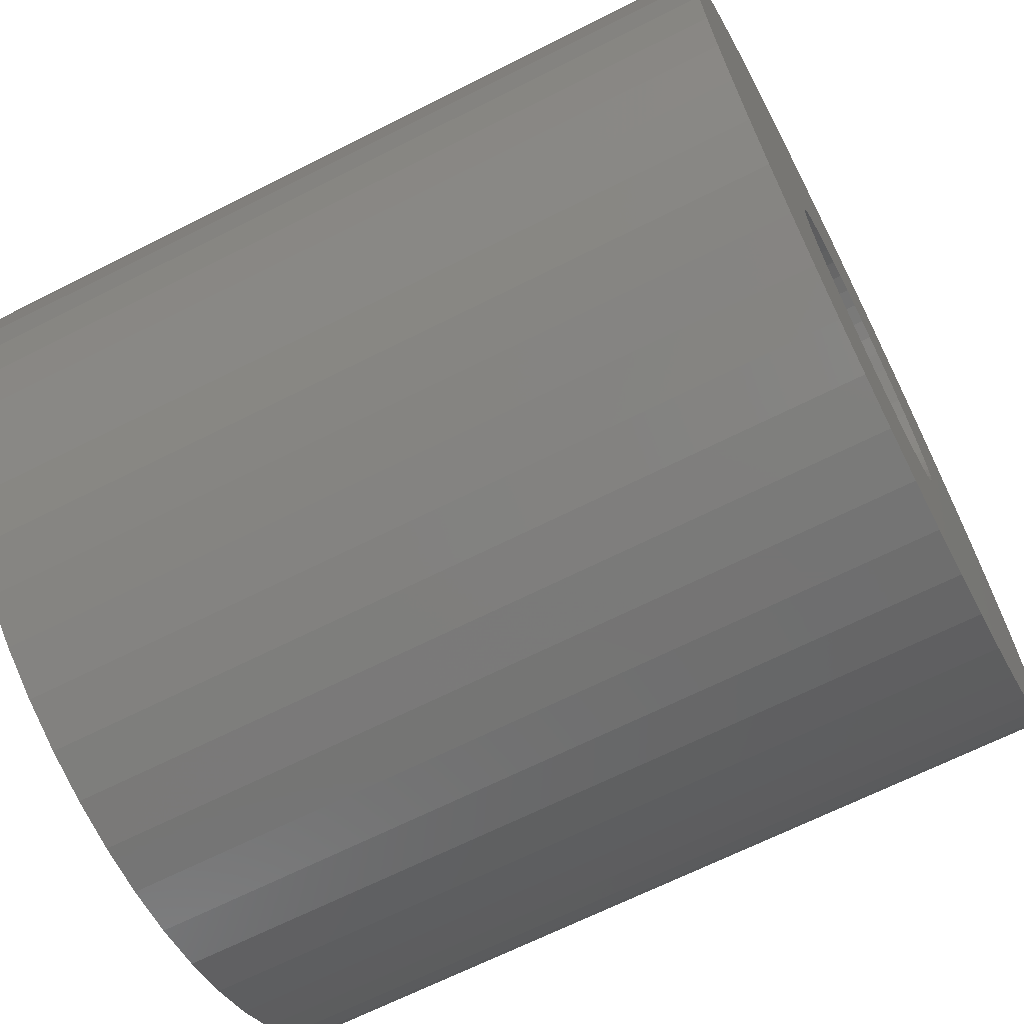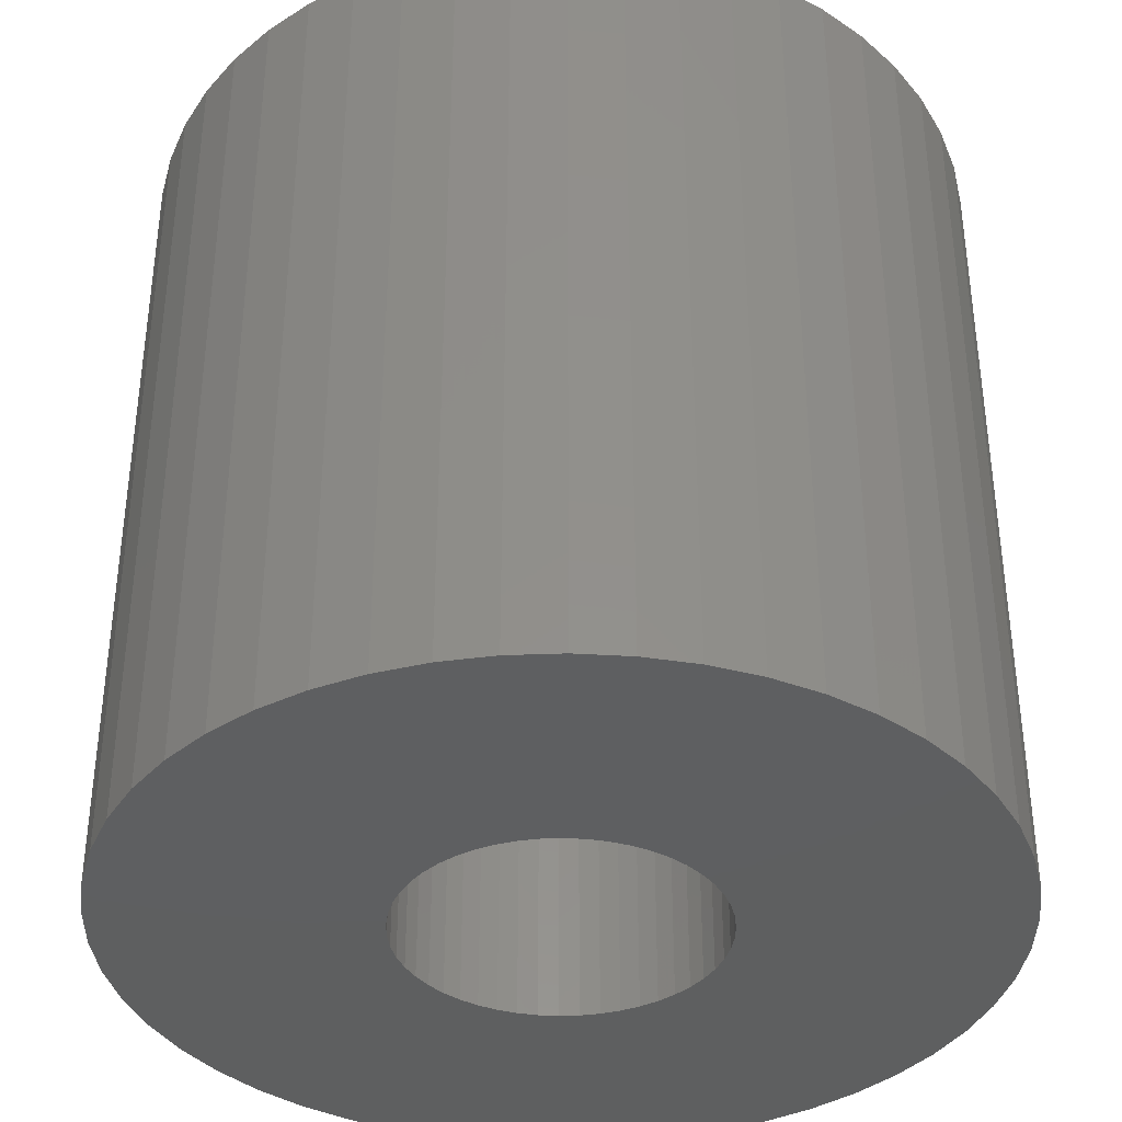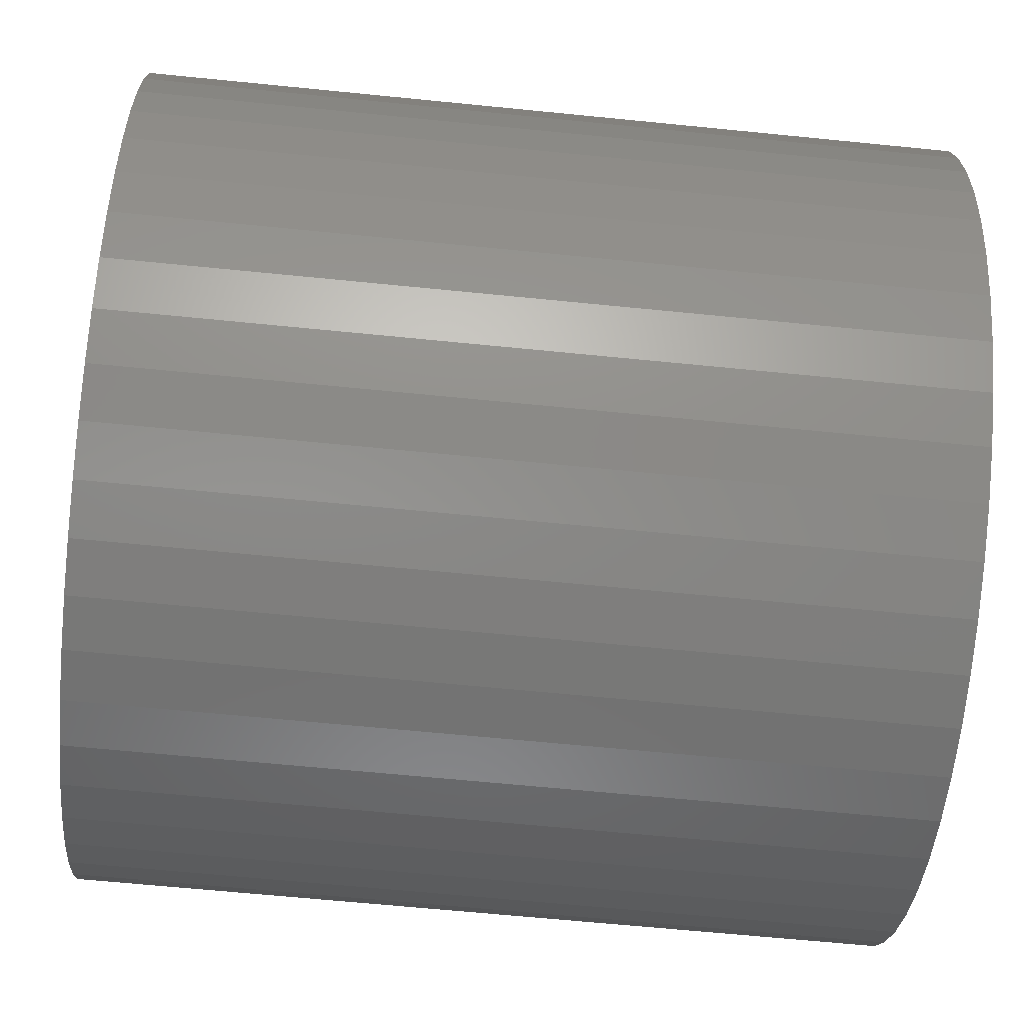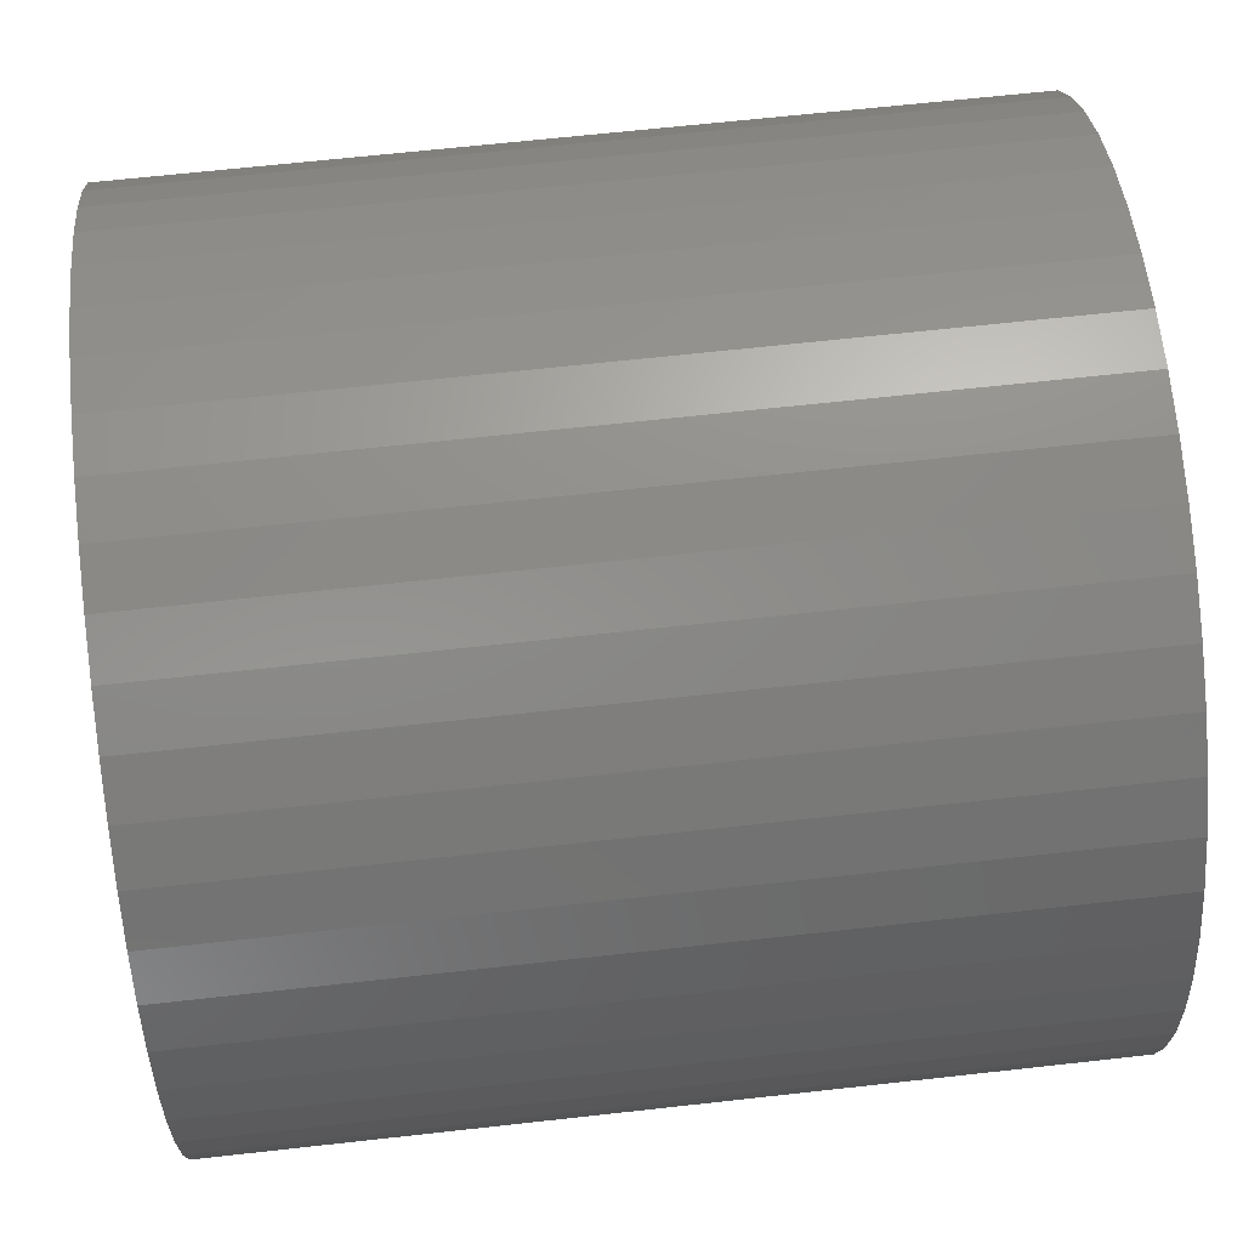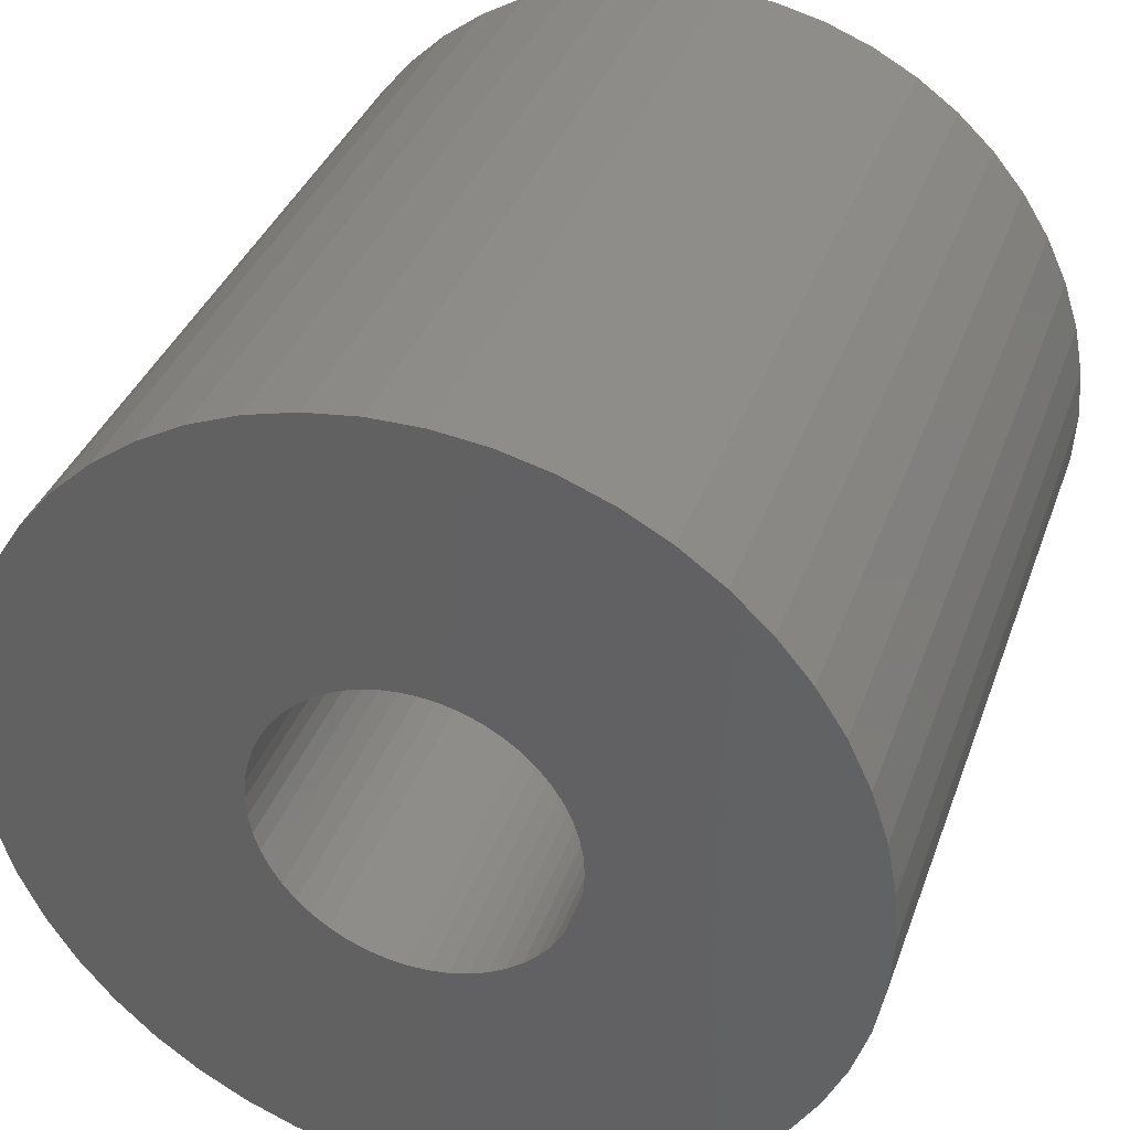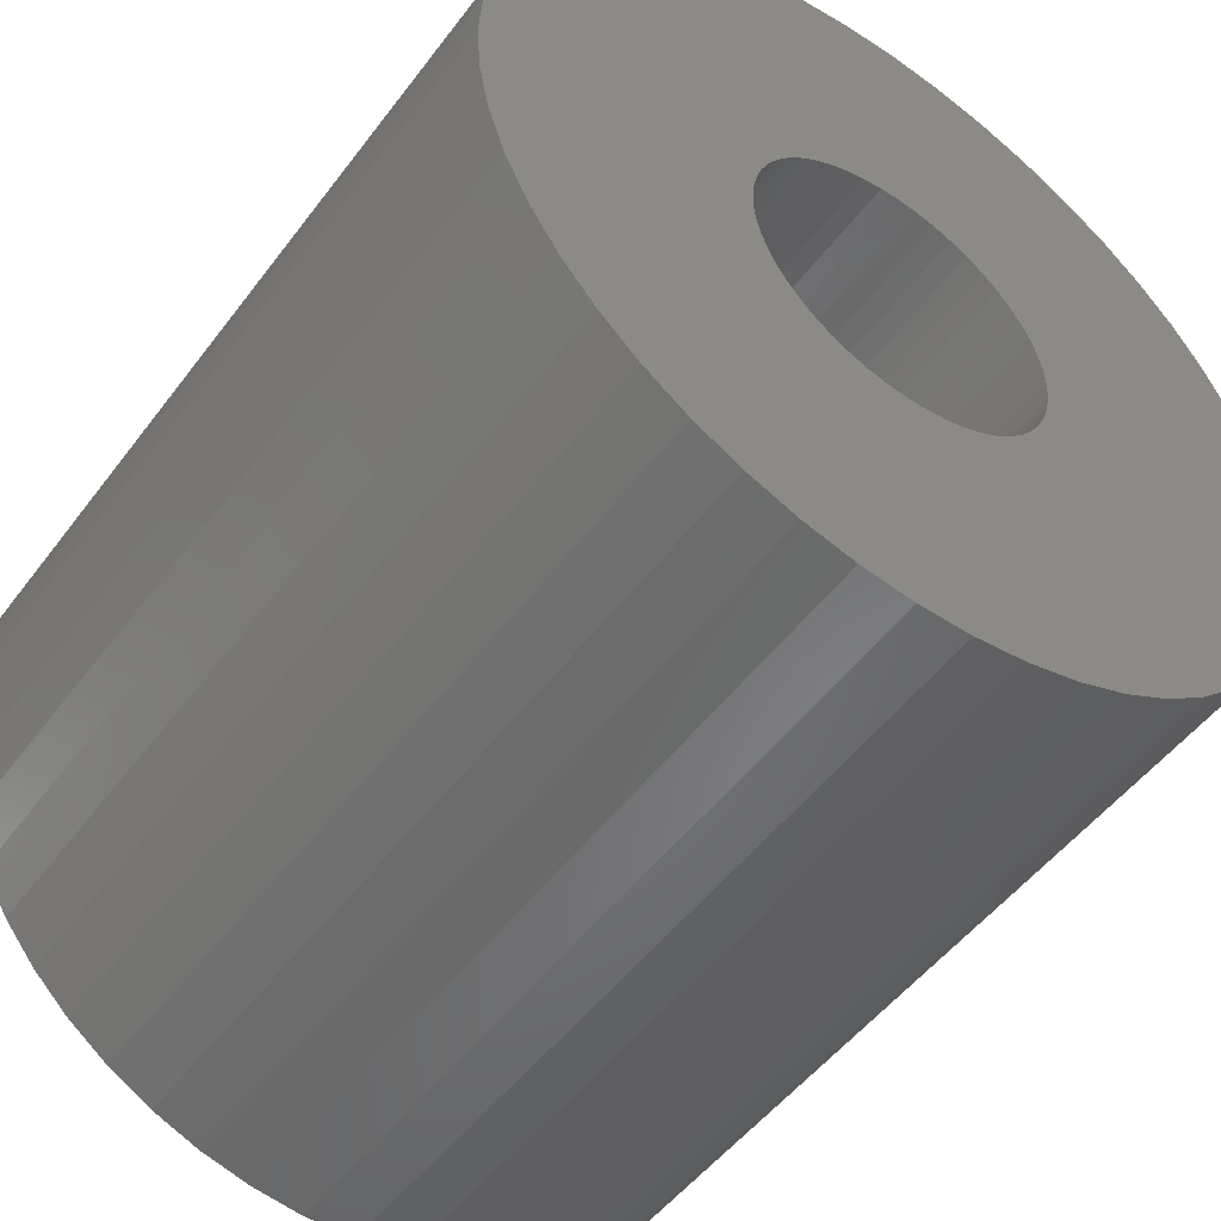
<metadata>
{"format":"stl","ext":"stl","renderer":"f3d","projection":"perspective","resolution":1024,"background":"white","views":[{"elev":-66.8,"azim":116.9,"up":"+Y"},{"elev":-37.5,"azim":-18.8,"up":"+Z"},{"elev":-63.8,"azim":84.2,"up":"+Y"},{"elev":65.7,"azim":83.6,"up":"+Y"},{"elev":36.1,"azim":18.4,"up":"+Y"},{"elev":-50.7,"azim":144.4,"up":"+Y"}]}
</metadata>
<code>
# stl→obj: 200 verts, 400 faces
v 22.78 9.019 24
v 21.47 11.8 -24
v 21.47 11.8 24
v 22.78 9.019 -24
v 19.82 14.4 -24
v 19.82 14.4 24
v 10.43 22.17 -24
v 7.571 23.3 24
v 10.43 22.17 24
v 7.571 23.3 -24
v -7.571 23.3 -24
v -10.43 22.17 24
v -7.571 23.3 24
v -10.43 22.17 -24
v -22.78 9.019 -24
v -21.47 11.8 24
v -21.47 11.8 -24
v -22.78 9.019 24
v 23.73 -6.093 24
v 24.31 -3.071 -24
v 24.31 -3.071 24
v 23.73 -6.093 -24
v 1.538 24.45 -24
v -1.538 24.45 24
v 1.538 24.45 24
v -1.538 24.45 -24
v 13.13 20.69 -24
v 13.13 20.69 24
v -24.31 3.071 -24
v -23.73 6.093 24
v -23.73 6.093 -24
v -24.31 3.071 24
v -19.82 14.4 -24
v -17.86 16.77 24
v -17.86 16.77 -24
v -19.82 14.4 24
v -4.591 24.07 -24
v -4.591 24.07 24
v -15.62 18.88 -24
v -15.62 18.88 24
v 24.5 0 24
v 24.31 3.071 -24
v 24.31 3.071 24
v 24.5 0 -24
v 10.43 -22.17 -24
v 13.13 -20.69 24
v 10.43 -22.17 24
v 13.13 -20.69 -24
v 22.78 -9.019 24
v 22.78 -9.019 -24
v 23.73 6.093 24
v 23.73 6.093 -24
v 17.86 16.77 -24
v 15.62 18.88 24
v 17.86 16.77 24
v 15.62 18.88 -24
v 4.591 24.07 24
v 4.591 24.07 -24
v -24.5 0 -24
v -24.5 0 24
v 9 0 24
v 8.929 1.128 24
v 8.717 2.238 24
v 8.929 -1.128 24
v 8.368 3.313 24
v 7.887 4.336 24
v 8.717 -2.238 24
v 7.281 5.29 24
v 6.561 6.161 24
v 8.368 -3.313 24
v 5.737 6.935 24
v 21.47 -11.8 24
v 4.822 7.599 24
v 7.887 -4.336 24
v 19.82 -14.4 24
v 3.832 8.143 24
v 2.781 8.56 24
v 1.686 8.841 24
v 0.5651 8.982 24
v -0.5651 8.982 24
v -1.686 8.841 24
v -2.781 8.56 24
v -3.832 8.143 24
v -4.822 7.599 24
v -13.13 20.69 24
v -5.737 6.935 24
v -6.561 6.161 24
v -7.281 5.29 24
v -7.887 4.336 24
v 7.281 -5.29 24
v 17.86 -16.77 24
v 6.561 -6.161 24
v 15.62 -18.88 24
v 5.737 -6.935 24
v 4.822 -7.599 24
v 3.832 -8.143 24
v 7.571 -23.3 24
v 2.781 -8.56 24
v 4.591 -24.07 24
v 1.686 -8.841 24
v 1.538 -24.45 24
v 0.5651 -8.982 24
v -0.5651 -8.982 24
v -1.538 -24.45 24
v -1.686 -8.841 24
v -4.591 -24.07 24
v -2.781 -8.56 24
v -7.571 -23.3 24
v -3.832 -8.143 24
v -10.43 -22.17 24
v -4.822 -7.599 24
v -13.13 -20.69 24
v -5.737 -6.935 24
v -15.62 -18.88 24
v -6.561 -6.161 24
v -17.86 -16.77 24
v -7.281 -5.29 24
v -19.82 -14.4 24
v -7.887 -4.336 24
v -21.47 -11.8 24
v -8.368 -3.313 24
v -22.78 -9.019 24
v -8.717 -2.238 24
v -23.73 -6.093 24
v -8.929 -1.128 24
v -24.31 -3.071 24
v -9 0 24
v -8.368 3.313 24
v -8.717 2.238 24
v -8.929 1.128 24
v -13.13 20.69 -24
v -1.538 -24.45 -24
v 1.538 -24.45 -24
v -22.78 -9.019 -24
v -23.73 -6.093 -24
v -21.47 -11.8 -24
v 4.591 -24.07 -24
v 19.82 -14.4 -24
v 17.86 -16.77 -24
v 21.47 -11.8 -24
v 9 0 -24
v 8.929 -1.128 -24
v 8.717 -2.238 -24
v 8.929 1.128 -24
v 8.368 -3.313 -24
v 7.887 -4.336 -24
v 8.717 2.238 -24
v 7.281 -5.29 -24
v 6.561 -6.161 -24
v 15.62 -18.88 -24
v 8.368 3.313 -24
v 5.737 -6.935 -24
v 4.822 -7.599 -24
v 7.887 4.336 -24
v 3.832 -8.143 -24
v 7.571 -23.3 -24
v 2.781 -8.56 -24
v 1.686 -8.841 -24
v 0.5651 -8.982 -24
v -0.5651 -8.982 -24
v -1.686 -8.841 -24
v -4.591 -24.07 -24
v -2.781 -8.56 -24
v -7.571 -23.3 -24
v -3.832 -8.143 -24
v -10.43 -22.17 -24
v -4.822 -7.599 -24
v -13.13 -20.69 -24
v -5.737 -6.935 -24
v -15.62 -18.88 -24
v -6.561 -6.161 -24
v -17.86 -16.77 -24
v -7.281 -5.29 -24
v -19.82 -14.4 -24
v -7.887 -4.336 -24
v 7.281 5.29 -24
v 6.561 6.161 -24
v 5.737 6.935 -24
v 4.822 7.599 -24
v 3.832 8.143 -24
v 2.781 8.56 -24
v 1.686 8.841 -24
v 0.5651 8.982 -24
v -0.5651 8.982 -24
v -1.686 8.841 -24
v -2.781 8.56 -24
v -3.832 8.143 -24
v -4.822 7.599 -24
v -5.737 6.935 -24
v -6.561 6.161 -24
v -7.281 5.29 -24
v -7.887 4.336 -24
v -8.368 3.313 -24
v -8.717 2.238 -24
v -8.929 1.128 -24
v -9 0 -24
v -8.368 -3.313 -24
v -8.717 -2.238 -24
v -8.929 -1.128 -24
v -24.31 -3.071 -24
f 1 2 3
f 2 1 4
f 3 5 6
f 5 3 2
f 7 8 9
f 8 7 10
f 11 12 13
f 12 11 14
f 15 16 17
f 16 15 18
f 19 20 21
f 20 19 22
f 23 24 25
f 24 23 26
f 27 9 28
f 9 27 7
f 29 30 31
f 30 29 32
f 33 34 35
f 34 33 36
f 37 13 38
f 13 37 11
f 39 34 40
f 34 39 35
f 41 42 43
f 42 41 44
f 45 46 47
f 46 45 48
f 49 22 19
f 22 49 50
f 51 4 1
f 4 51 52
f 53 54 55
f 54 53 56
f 10 57 8
f 57 10 58
f 58 25 57
f 25 58 23
f 56 28 54
f 28 56 27
f 59 32 29
f 32 59 60
f 61 41 43
f 62 43 51
f 41 61 21
f 63 51 1
f 64 21 61
f 65 1 3
f 21 64 19
f 66 3 6
f 67 19 64
f 68 6 55
f 19 67 49
f 69 55 54
f 70 49 67
f 71 54 28
f 49 70 72
f 73 28 9
f 74 72 70
f 72 74 75
f 43 62 61
f 51 63 62
f 1 65 63
f 3 66 65
f 76 9 8
f 6 68 66
f 55 69 68
f 54 71 69
f 28 73 71
f 77 8 57
f 9 76 73
f 8 77 76
f 57 78 77
f 25 78 57
f 25 79 78
f 25 80 79
f 24 80 25
f 24 81 80
f 38 81 24
f 81 38 82
f 13 82 38
f 82 13 83
f 12 83 13
f 83 12 84
f 85 84 12
f 84 85 86
f 40 86 85
f 86 40 87
f 34 87 40
f 87 34 88
f 36 88 34
f 88 36 89
f 90 75 74
f 75 90 91
f 92 91 90
f 91 92 93
f 94 93 92
f 93 94 46
f 95 46 94
f 46 95 47
f 96 47 95
f 47 96 97
f 98 97 96
f 97 98 99
f 100 99 98
f 100 101 99
f 102 101 100
f 103 101 102
f 103 104 101
f 105 104 103
f 106 105 107
f 108 107 109
f 105 106 104
f 110 109 111
f 112 111 113
f 114 113 115
f 116 115 117
f 107 108 106
f 118 117 119
f 120 119 121
f 122 121 123
f 124 123 125
f 126 125 127
f 16 89 36
f 109 110 108
f 89 16 128
f 111 112 110
f 18 128 16
f 113 114 112
f 128 18 129
f 115 116 114
f 30 129 18
f 117 118 116
f 129 30 130
f 119 120 118
f 32 130 30
f 121 122 120
f 130 32 127
f 123 124 122
f 60 127 32
f 125 126 124
f 127 60 126
f 31 18 15
f 18 31 30
f 17 36 33
f 36 17 16
f 26 38 24
f 38 26 37
f 131 40 85
f 40 131 39
f 14 85 12
f 85 14 131
f 132 101 104
f 101 132 133
f 134 124 135
f 124 134 122
f 136 122 134
f 122 136 120
f 133 99 101
f 99 133 137
f 43 52 51
f 52 43 42
f 6 53 55
f 53 6 5
f 21 44 41
f 44 21 20
f 91 138 75
f 138 91 139
f 75 140 72
f 140 75 138
f 72 50 49
f 50 72 140
f 141 44 20
f 142 20 22
f 44 141 42
f 143 22 50
f 144 42 141
f 145 50 140
f 42 144 52
f 146 140 138
f 147 52 144
f 148 138 139
f 52 147 4
f 149 139 150
f 151 4 147
f 152 150 48
f 4 151 2
f 153 48 45
f 154 2 151
f 2 154 5
f 20 142 141
f 22 143 142
f 50 145 143
f 140 146 145
f 155 45 156
f 138 148 146
f 139 149 148
f 150 152 149
f 48 153 152
f 157 156 137
f 45 155 153
f 156 157 155
f 137 158 157
f 133 158 137
f 133 159 158
f 133 160 159
f 132 160 133
f 132 161 160
f 162 161 132
f 161 162 163
f 164 163 162
f 163 164 165
f 166 165 164
f 165 166 167
f 168 167 166
f 167 168 169
f 170 169 168
f 169 170 171
f 172 171 170
f 171 172 173
f 174 173 172
f 173 174 175
f 176 5 154
f 5 176 53
f 177 53 176
f 53 177 56
f 178 56 177
f 56 178 27
f 179 27 178
f 27 179 7
f 180 7 179
f 7 180 10
f 181 10 180
f 10 181 58
f 182 58 181
f 182 23 58
f 183 23 182
f 184 23 183
f 184 26 23
f 185 26 184
f 37 185 186
f 11 186 187
f 185 37 26
f 14 187 188
f 131 188 189
f 39 189 190
f 35 190 191
f 186 11 37
f 33 191 192
f 17 192 193
f 15 193 194
f 31 194 195
f 29 195 196
f 136 175 174
f 187 14 11
f 175 136 197
f 188 131 14
f 134 197 136
f 189 39 131
f 197 134 198
f 190 35 39
f 135 198 134
f 191 33 35
f 198 135 199
f 192 17 33
f 200 199 135
f 193 15 17
f 199 200 196
f 194 31 15
f 59 196 200
f 195 29 31
f 196 59 29
f 156 47 97
f 47 156 45
f 137 97 99
f 97 137 156
f 150 91 93
f 91 150 139
f 166 108 110
f 108 166 164
f 164 106 108
f 106 164 162
f 162 104 106
f 104 162 132
f 172 118 174
f 118 172 116
f 172 114 116
f 114 172 170
f 135 126 200
f 126 135 124
f 200 60 59
f 60 200 126
f 48 93 46
f 93 48 150
f 174 120 136
f 120 174 118
f 168 110 112
f 110 168 166
f 170 112 114
f 112 170 168
f 141 62 144
f 62 141 61
f 127 195 130
f 195 127 196
f 184 79 80
f 79 184 183
f 159 103 102
f 103 159 160
f 178 69 71
f 69 178 177
f 190 86 87
f 86 190 189
f 187 82 83
f 82 187 186
f 151 66 154
f 66 151 65
f 144 63 147
f 63 144 62
f 154 68 176
f 68 154 66
f 181 76 77
f 76 181 180
f 182 77 78
f 77 182 181
f 180 73 76
f 73 180 179
f 128 192 89
f 192 128 193
f 89 191 88
f 191 89 192
f 129 193 128
f 193 129 194
f 189 84 86
f 84 189 188
f 186 81 82
f 81 186 185
f 158 102 100
f 102 158 159
f 147 65 151
f 65 147 63
f 176 69 177
f 69 176 68
f 183 78 79
f 78 183 182
f 179 71 73
f 71 179 178
f 130 194 129
f 194 130 195
f 185 80 81
f 80 185 184
f 149 90 148
f 90 149 92
f 143 64 142
f 64 143 67
f 117 175 119
f 175 117 173
f 119 197 121
f 197 119 175
f 155 98 96
f 98 155 157
f 88 190 87
f 190 88 191
f 188 83 84
f 83 188 187
f 149 94 92
f 94 149 152
f 145 67 143
f 67 145 70
f 146 70 145
f 70 146 74
f 148 74 146
f 74 148 90
f 142 61 141
f 61 142 64
f 163 109 107
f 109 163 165
f 161 107 105
f 107 161 163
f 115 173 117
f 173 115 171
f 121 198 123
f 198 121 197
f 157 100 98
f 100 157 158
f 153 96 95
f 96 153 155
f 152 95 94
f 95 152 153
f 160 105 103
f 105 160 161
f 167 113 111
f 113 167 169
f 169 115 113
f 115 169 171
f 123 199 125
f 199 123 198
f 125 196 127
f 196 125 199
f 165 111 109
f 111 165 167

</code>
